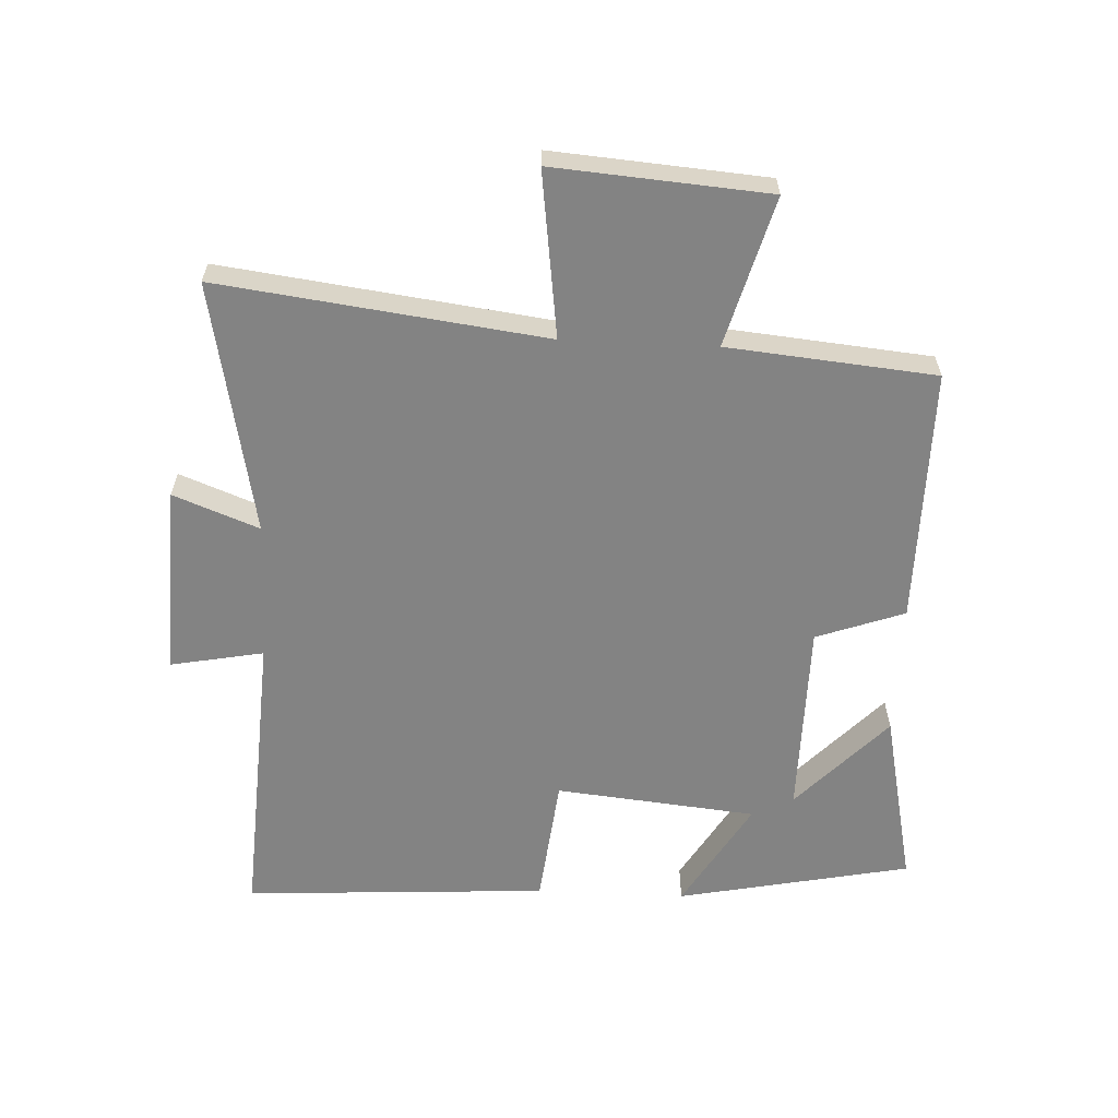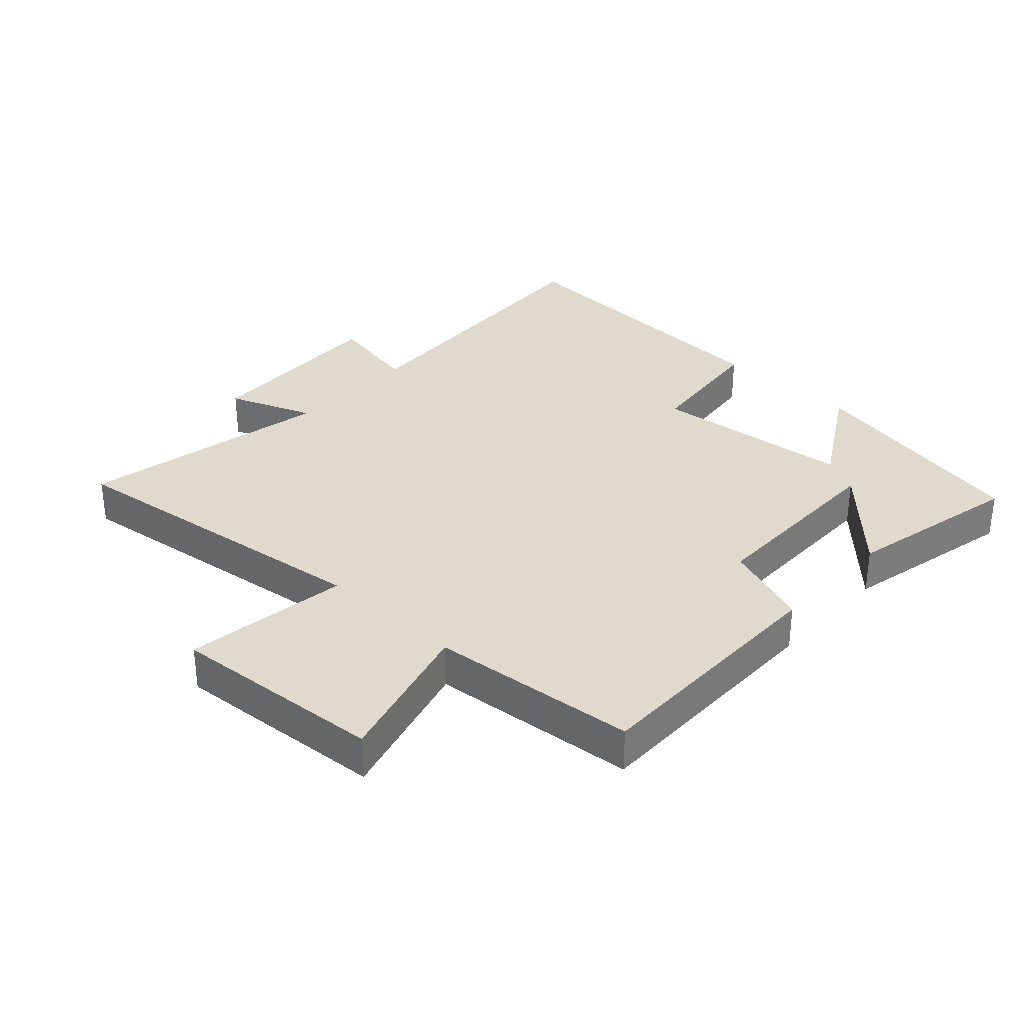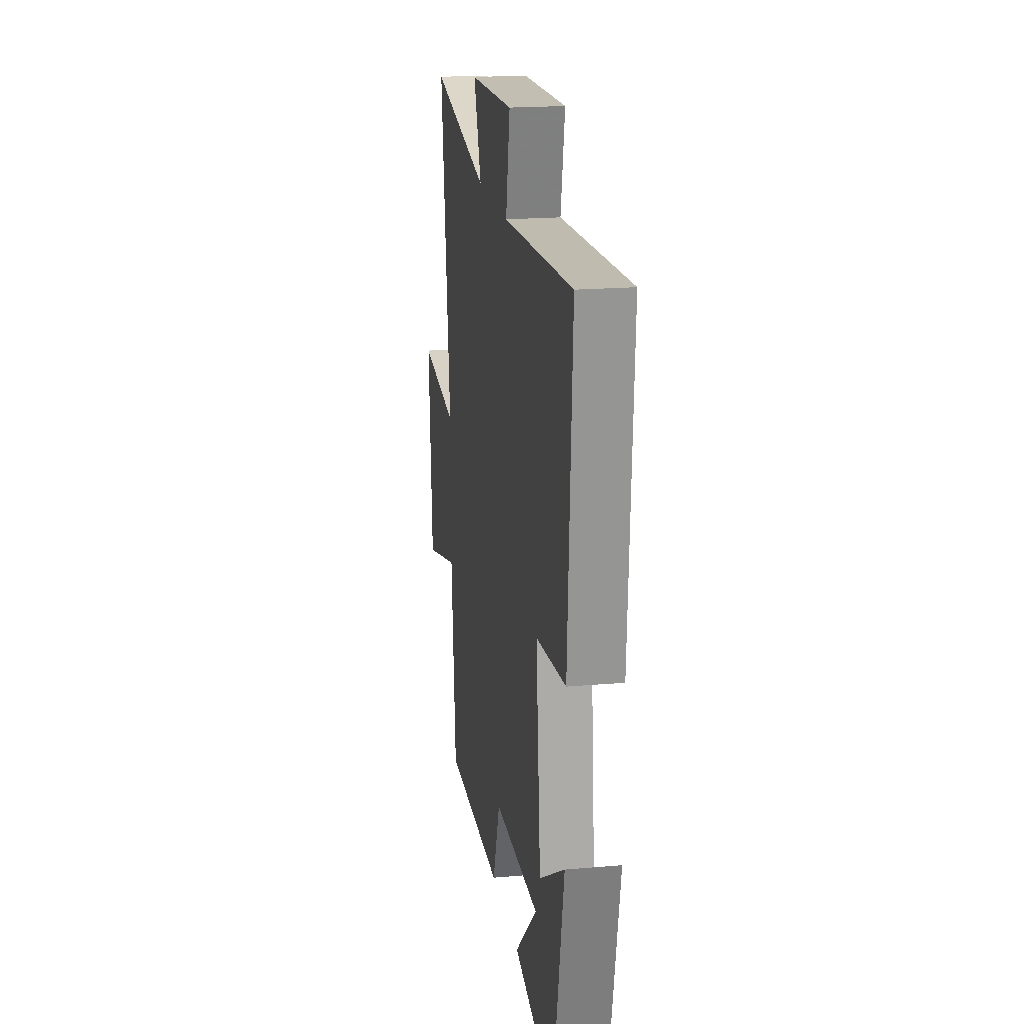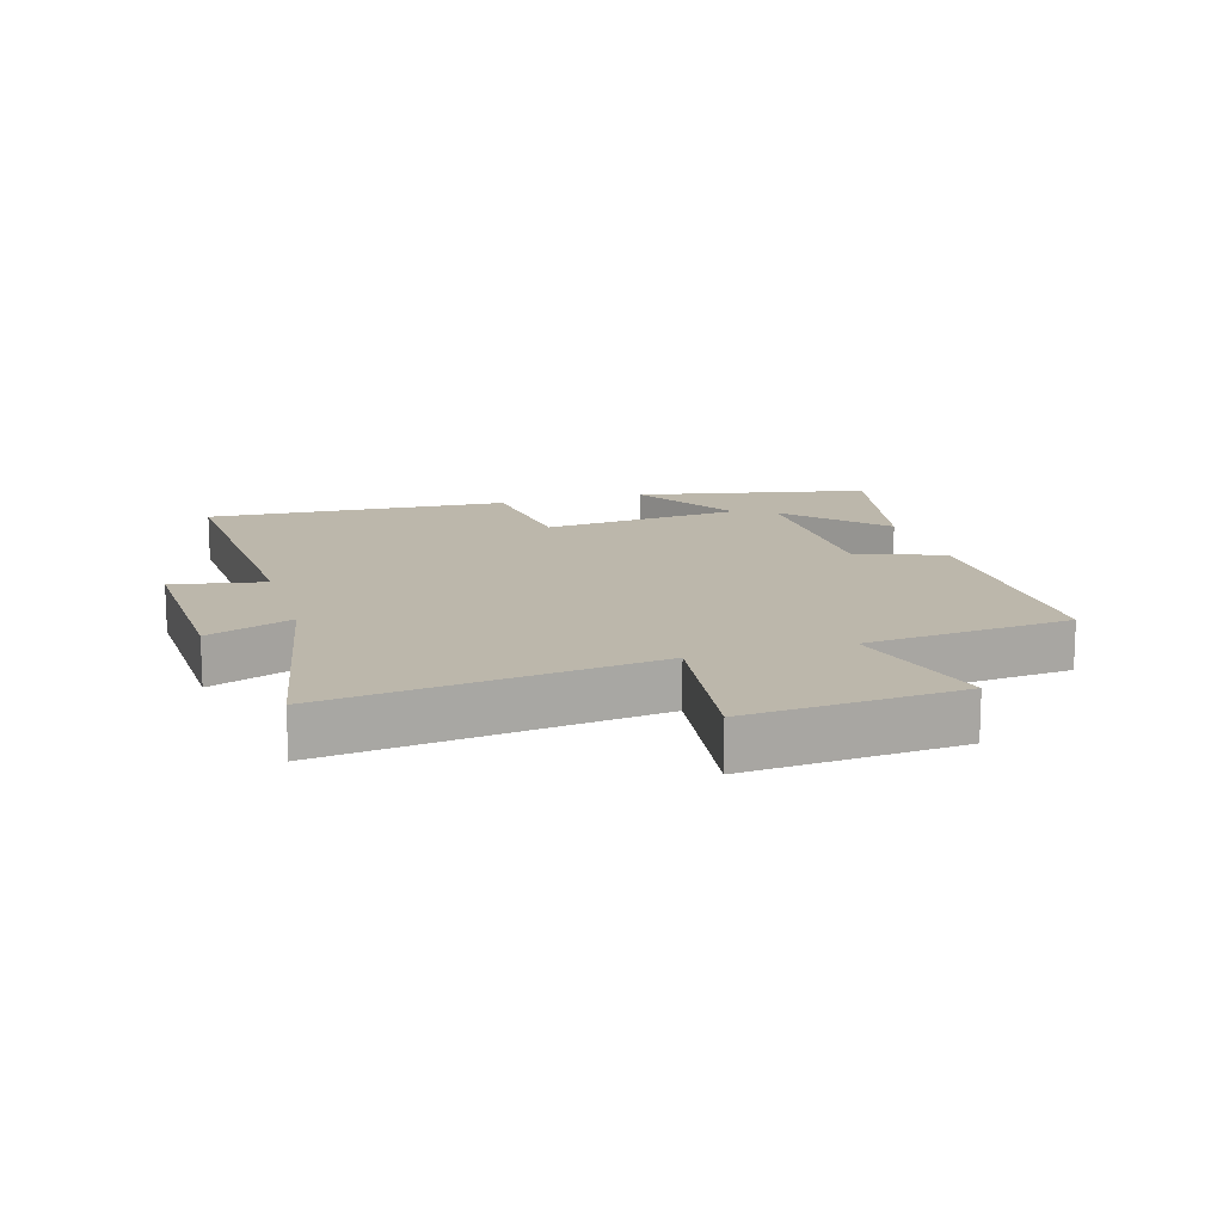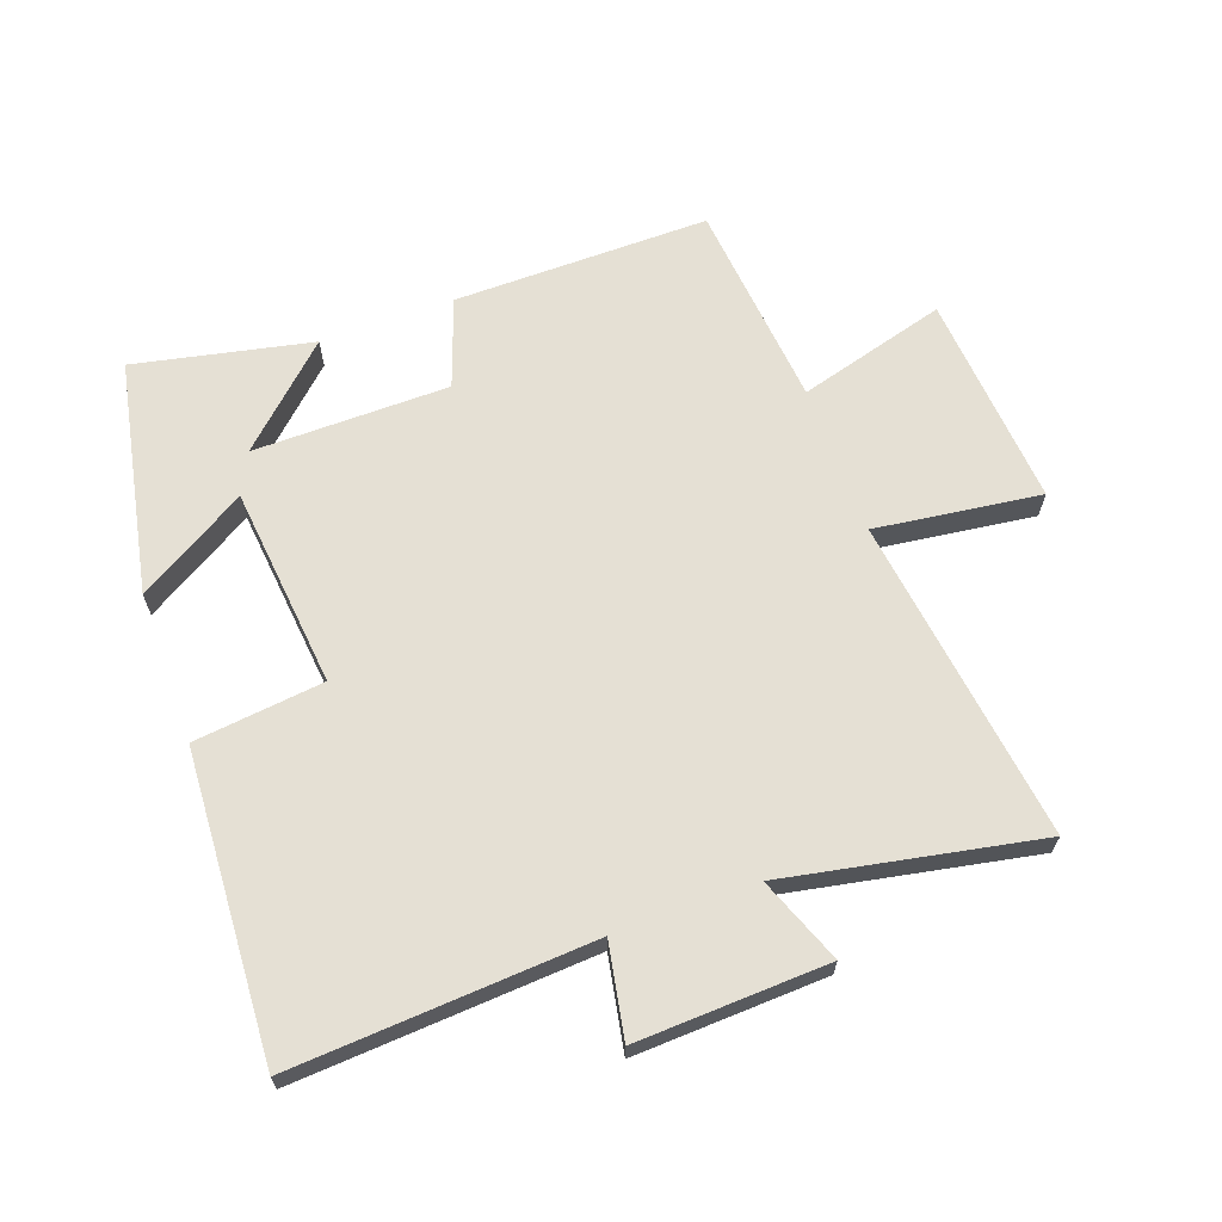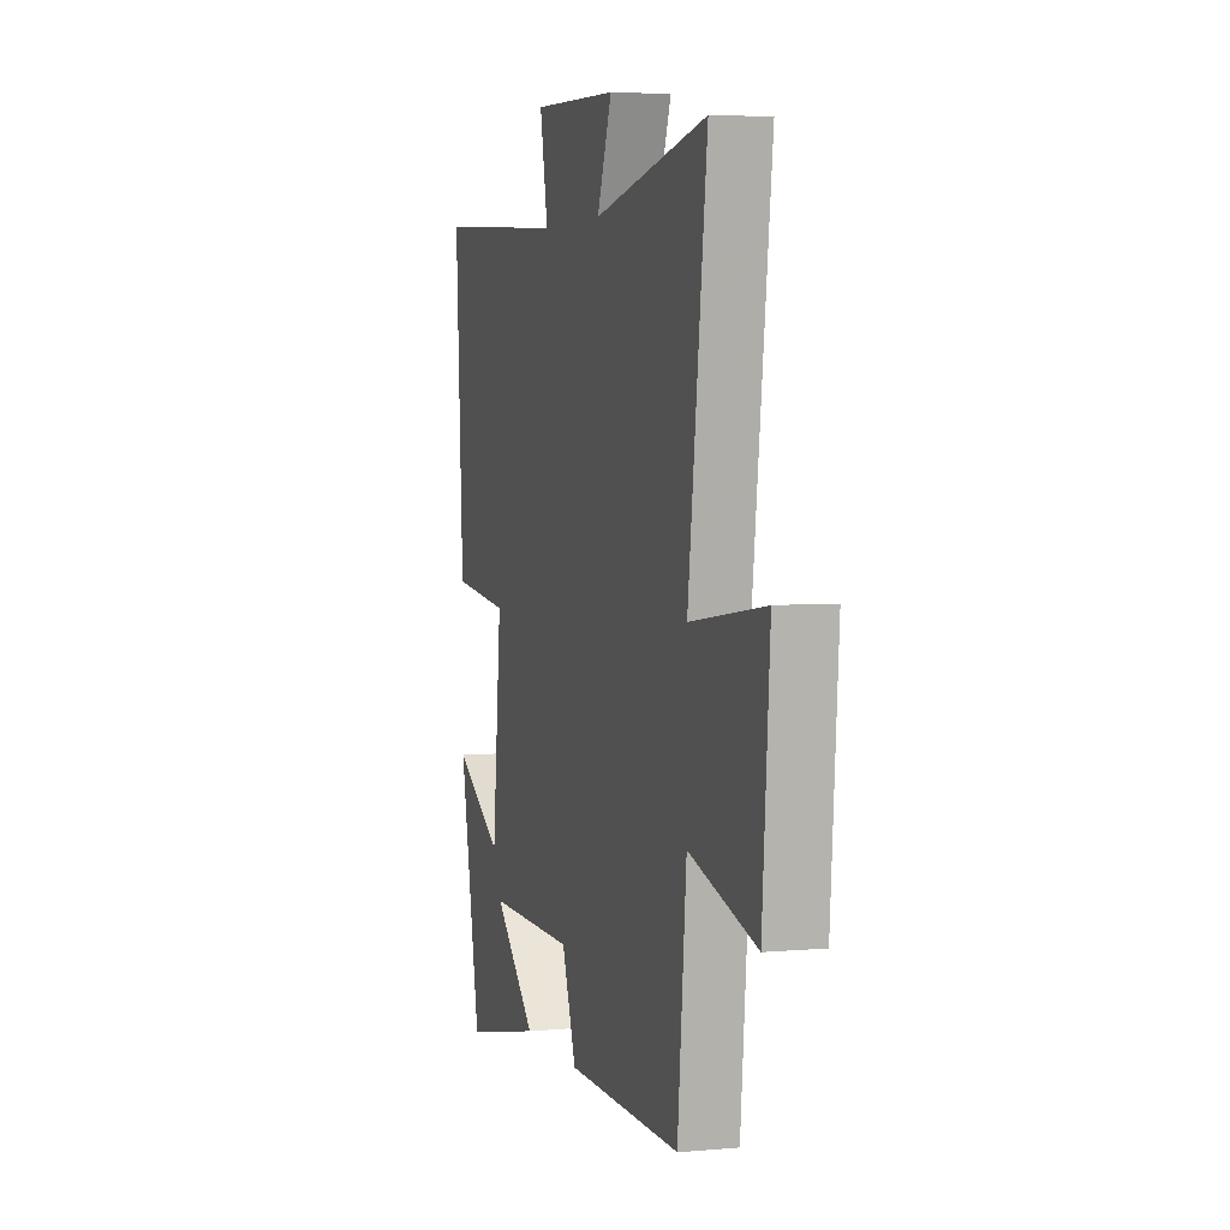
<metadata>
{"format":"obj","ext":"obj","renderer":"f3d","projection":"perspective","resolution":1024,"background":"white","views":[{"elev":-61.0,"azim":87.3,"up":"+Y"},{"elev":32.9,"azim":132.8,"up":"+Y"},{"elev":19.6,"azim":-99.1,"up":"+Z"},{"elev":14.3,"azim":73.4,"up":"+Y"},{"elev":65.7,"azim":-20.0,"up":"+Y"},{"elev":4.2,"azim":73.6,"up":"+Z"}]}
</metadata>
<code>
v 0.469 0.07 -0.502
v 0.065 0.07 -0.5
v 0.015 0.07 -0.361
v -0.295 0.07 -0.359
v -0.145 0.07 -0.5
v -0.425 0.07 -0.56
v -0.5 0.07 -0.191
v -0.327 0.07 -0.294
v -0.295 0.07 0.024
v -0.5 0.07 0.047
v -0.528 0.07 0.528
v -0.055 0.07 0.5
v -0.083 0.07 0.647
v 0.219 0.07 0.635
v 0.167 0.07 0.5
v 0.566 0.07 0.578
v 0.5 0.07 0.064
v 0.761 0.07 0.099
v 0.735 0.07 -0.239
v 0.5 0.07 -0.174
v 0.469 0 -0.502
v 0.065 0 -0.5
v 0.015 0 -0.361
v -0.295 0 -0.359
v -0.145 0 -0.5
v -0.425 0 -0.56
v -0.5 0 -0.191
v -0.327 0 -0.294
v -0.295 0 0.024
v -0.5 0 0.047
v -0.528 0 0.528
v -0.055 0 0.5
v -0.083 0 0.647
v 0.219 0 0.635
v 0.167 0 0.5
v 0.566 0 0.578
v 0.5 0 0.064
v 0.761 0 0.099
v 0.735 0 -0.239
v 0.5 0 -0.174
f 17 18 19 20
f 17 20 1 2
f 15 16 17 2
f 12 13 14 15
f 12 15 2 3
f 9 10 11 12
f 8 9 12 3
f 6 7 8
f 4 5 6
f 4 6 8
f 3 4 8
f 40 39 38 37
f 22 21 40 37
f 22 37 36 35
f 35 34 33 32
f 23 22 35 32
f 32 31 30 29
f 23 32 29 28
f 28 27 26
f 26 25 24
f 28 26 24
f 28 24 23
f 1 21 22 2
f 2 22 23 3
f 3 23 24 4
f 4 24 25 5
f 5 25 26 6
f 6 26 27 7
f 7 27 28 8
f 8 28 29 9
f 9 29 30 10
f 10 30 31 11
f 11 31 32 12
f 12 32 33 13
f 13 33 34 14
f 14 34 35 15
f 15 35 36 16
f 16 36 37 17
f 17 37 38 18
f 18 38 39 19
f 19 39 40 20
f 20 40 21 1

</code>
